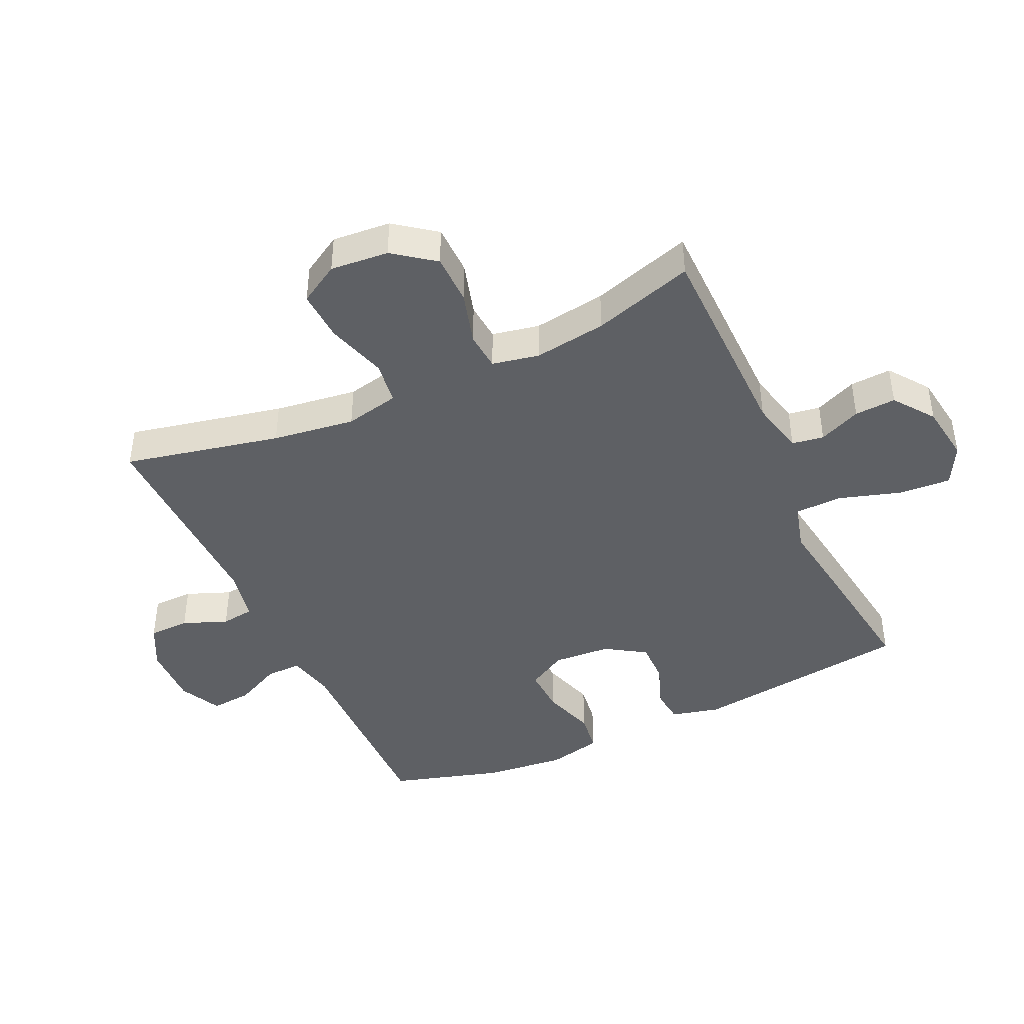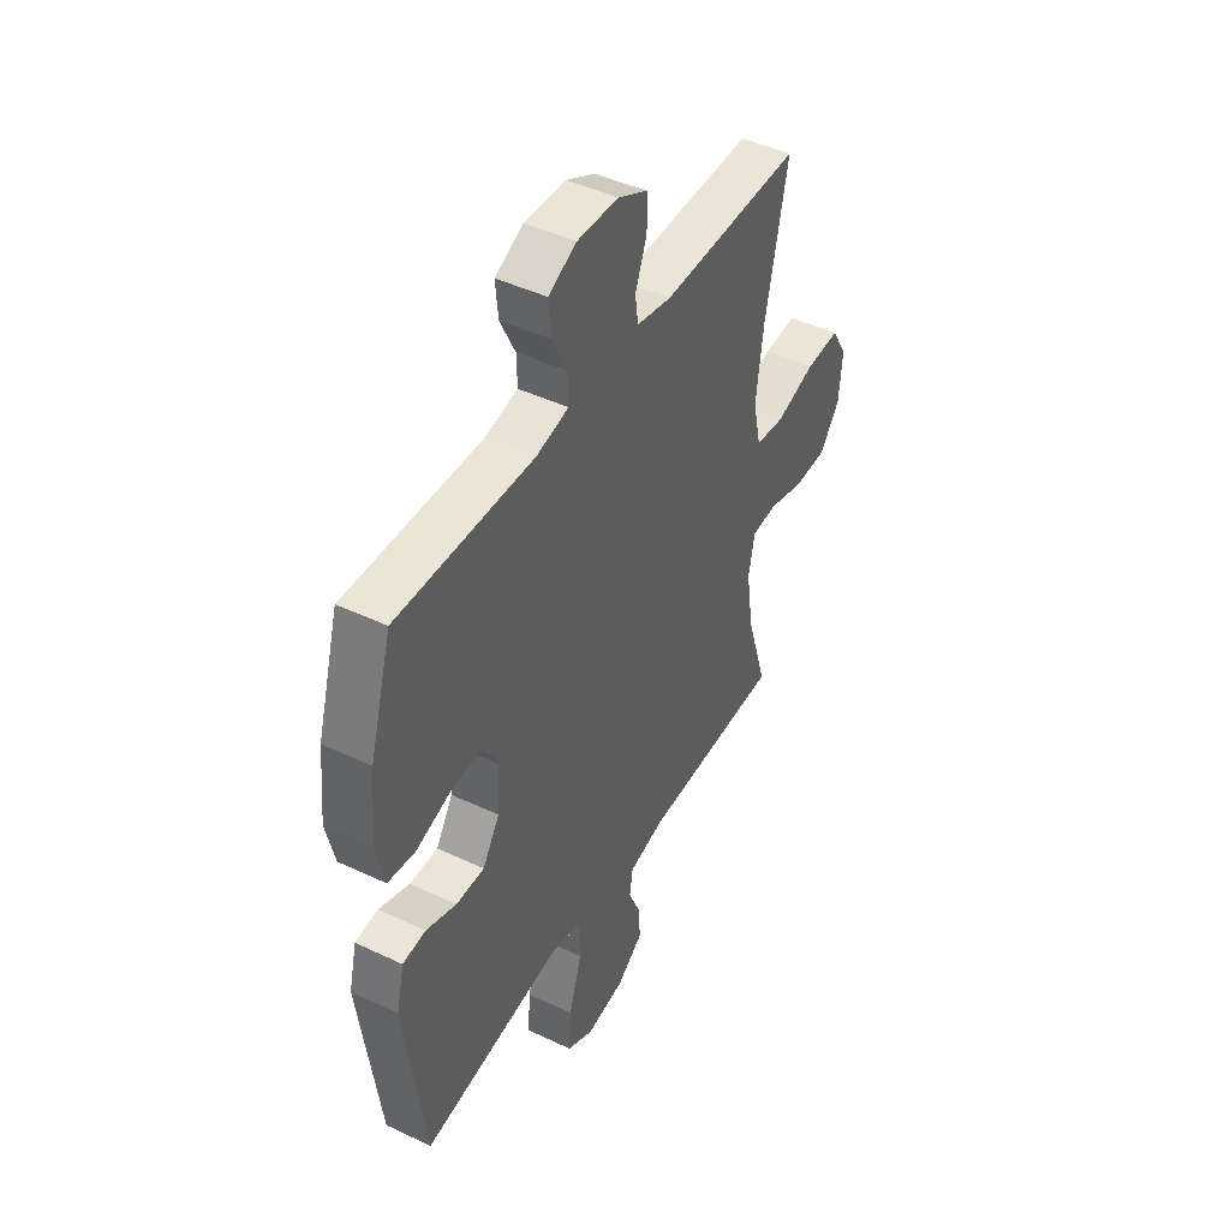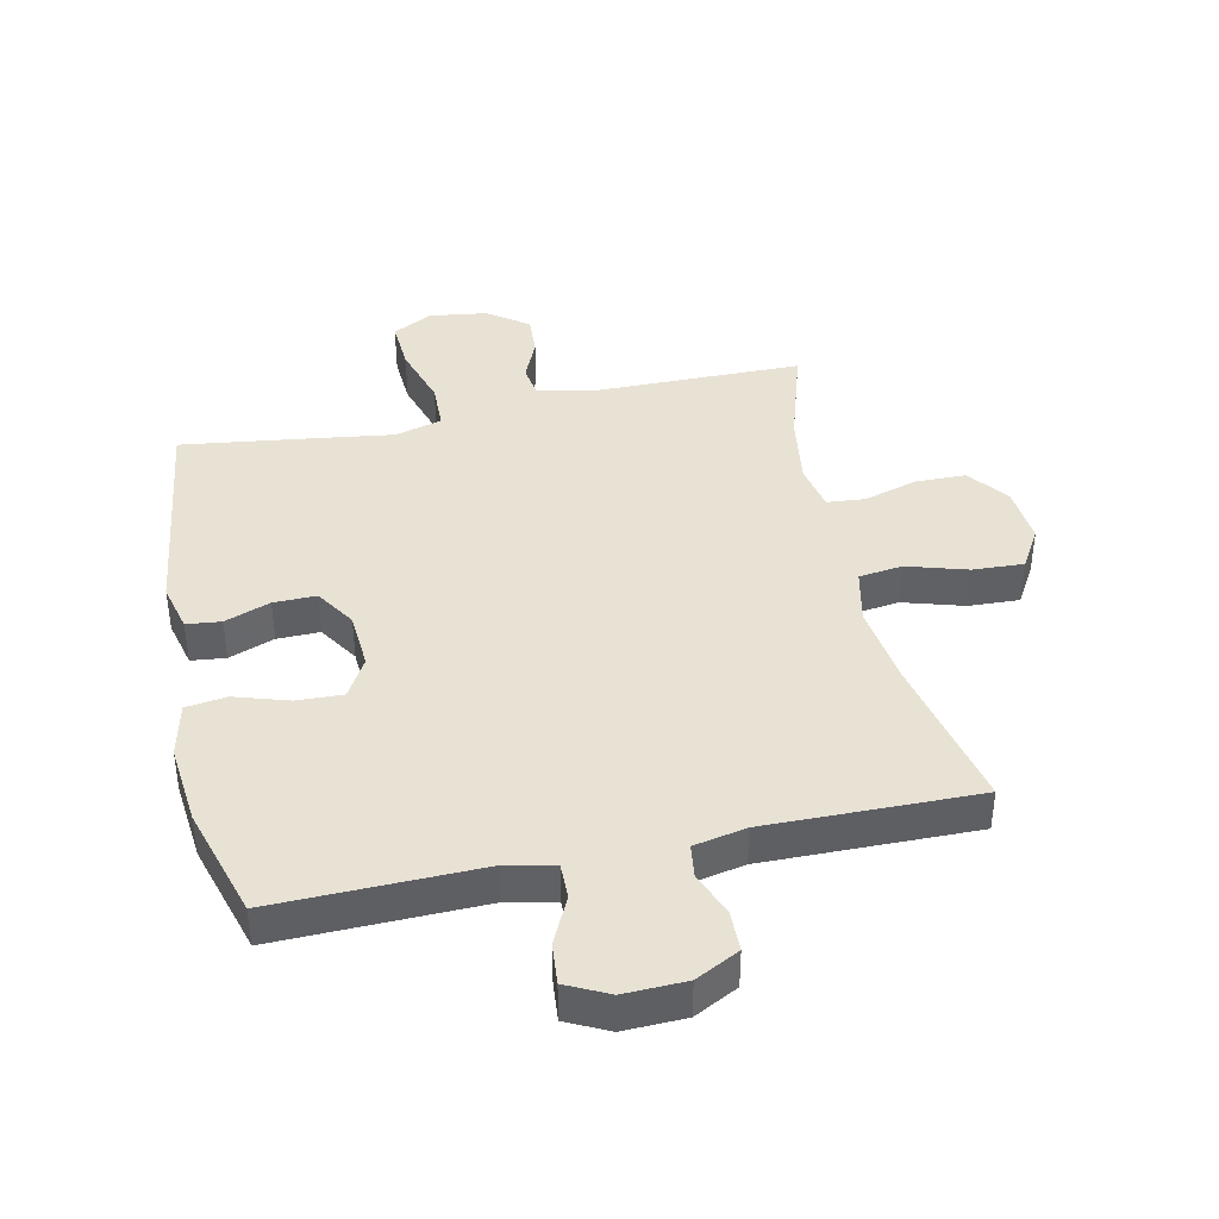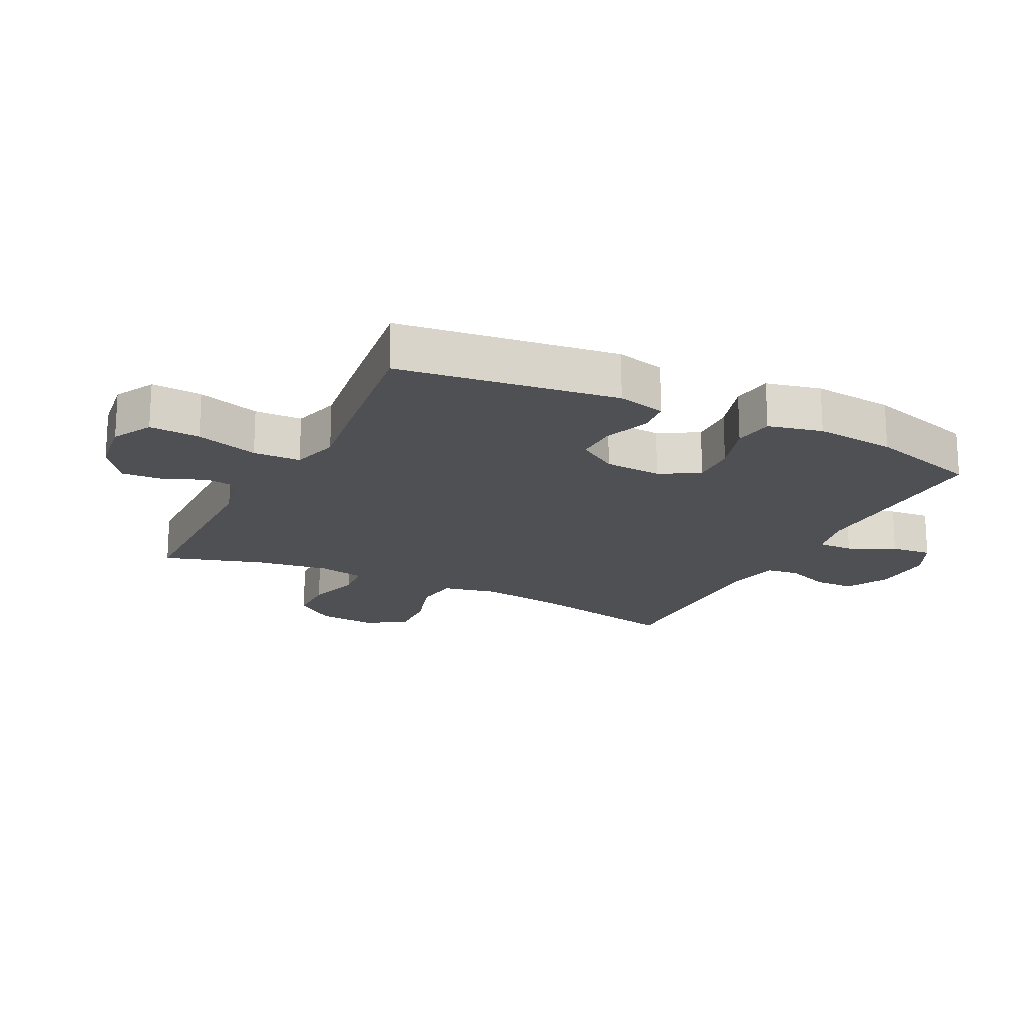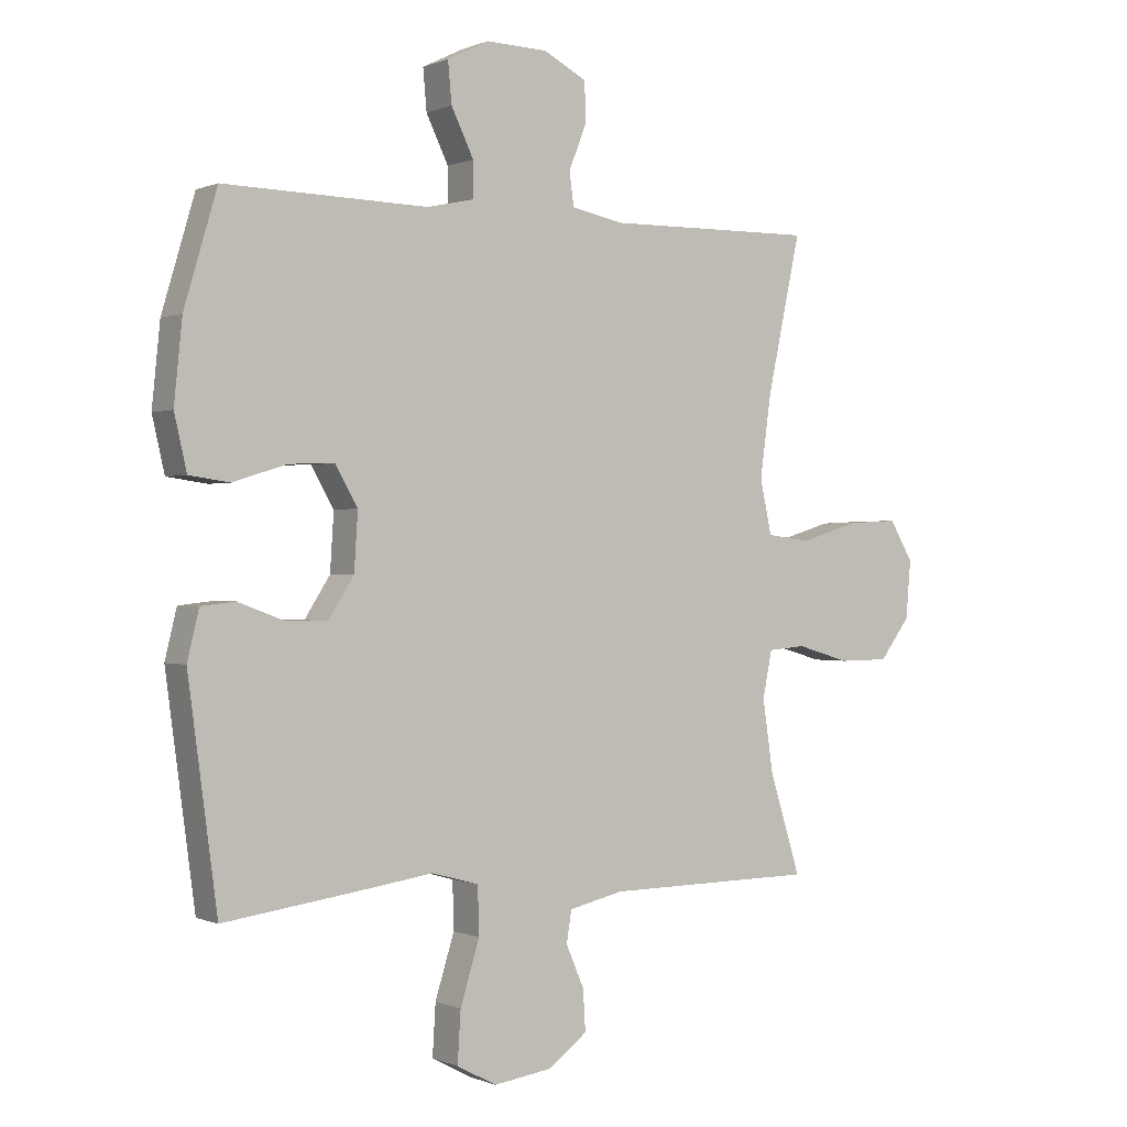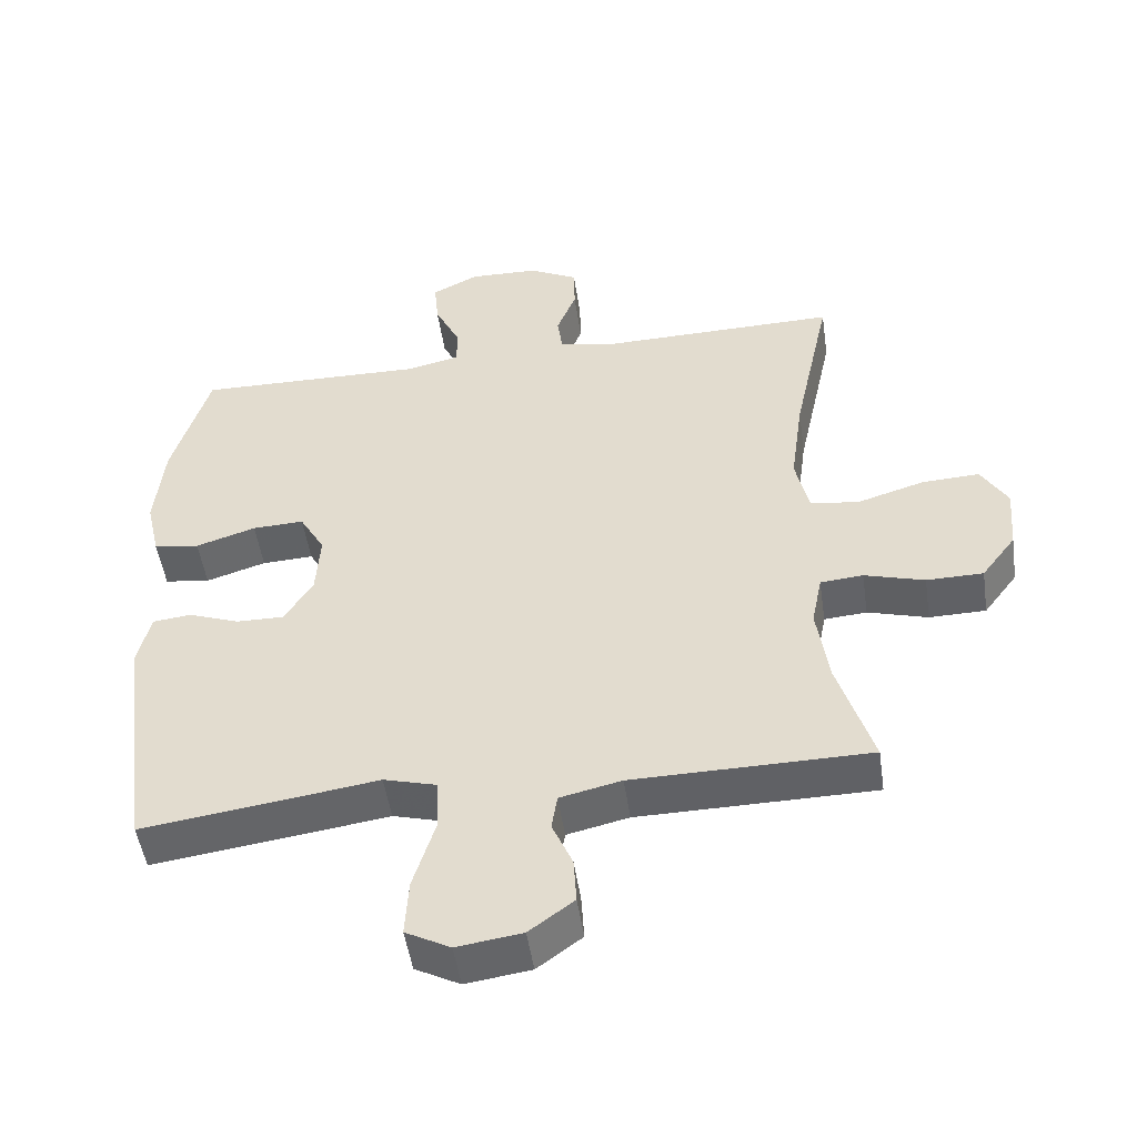
<metadata>
{"format":"obj","ext":"obj","renderer":"f3d","projection":"perspective","resolution":1024,"background":"white","views":[{"elev":-42.8,"azim":114.9,"up":"+Y"},{"elev":45.1,"azim":-61.3,"up":"+Z"},{"elev":40.7,"azim":-12.2,"up":"+Y"},{"elev":-18.7,"azim":-116.6,"up":"+Y"},{"elev":0.0,"azim":-33.7,"up":"+Z"},{"elev":-50.0,"azim":8.3,"up":"+Z"}]}
</metadata>
<code>
v -0.5 0.07 0.5
v -0.172 0.07 0.493
v -0.095 0.07 0.51
v -0.096 0.07 0.567
v -0.132 0.07 0.641
v -0.138 0.07 0.707
v -0.071 0.07 0.74
v 0.028 0.07 0.737
v 0.098 0.07 0.701
v 0.099 0.07 0.636
v 0.071 0.07 0.565
v 0.078 0.07 0.512
v 0.162 0.07 0.495
v 0.5 0.07 0.5
v 0.446 0.07 0.25
v 0.428 0.07 0.118
v 0.447 0.07 0.031
v 0.517 0.07 0.022
v 0.613 0.07 0.051
v 0.695 0.07 0.055
v 0.733 0.07 -0.009
v 0.725 0.07 -0.102
v 0.676 0.07 -0.167
v 0.595 0.07 -0.168
v 0.509 0.07 -0.143
v 0.448 0.07 -0.148
v 0.433 0.07 -0.223
v 0.45 0.07 -0.339
v 0.5 0.07 -0.5
v 0.162 0.07 -0.503
v 0.074 0.07 -0.523
v 0.066 0.07 -0.574
v 0.095 0.07 -0.641
v 0.099 0.07 -0.707
v 0.035 0.07 -0.754
v -0.058 0.07 -0.767
v -0.122 0.07 -0.733
v -0.117 0.07 -0.651
v -0.086 0.07 -0.551
v -0.088 0.07 -0.475
v -0.164 0.07 -0.454
v -0.284 0.07 -0.471
v -0.5 0.07 -0.5
v -0.547 0.07 -0.149
v -0.528 0.07 -0.071
v -0.473 0.07 -0.065
v -0.4 0.07 -0.092
v -0.332 0.07 -0.093
v -0.291 0.07 -0.029
v -0.285 0.07 0.063
v -0.321 0.07 0.126
v -0.395 0.07 0.123
v -0.481 0.07 0.096
v -0.546 0.07 0.105
v -0.566 0.07 0.192
v -0.553 0.07 0.321
v -0.5 0 0.5
v -0.172 0 0.493
v -0.095 0 0.51
v -0.096 0 0.567
v -0.132 0 0.641
v -0.138 0 0.707
v -0.071 0 0.74
v 0.028 0 0.737
v 0.098 0 0.701
v 0.099 0 0.636
v 0.071 0 0.565
v 0.078 0 0.512
v 0.162 0 0.495
v 0.5 0 0.5
v 0.446 0 0.25
v 0.428 0 0.118
v 0.447 0 0.031
v 0.517 0 0.022
v 0.613 0 0.051
v 0.695 0 0.055
v 0.733 0 -0.009
v 0.725 0 -0.102
v 0.676 0 -0.167
v 0.595 0 -0.168
v 0.509 0 -0.143
v 0.448 0 -0.148
v 0.433 0 -0.223
v 0.45 0 -0.339
v 0.5 0 -0.5
v 0.162 0 -0.503
v 0.074 0 -0.523
v 0.066 0 -0.574
v 0.095 0 -0.641
v 0.099 0 -0.707
v 0.035 0 -0.754
v -0.058 0 -0.767
v -0.122 0 -0.733
v -0.117 0 -0.651
v -0.086 0 -0.551
v -0.088 0 -0.475
v -0.164 0 -0.454
v -0.284 0 -0.471
v -0.5 0 -0.5
v -0.547 0 -0.149
v -0.528 0 -0.071
v -0.473 0 -0.065
v -0.4 0 -0.092
v -0.332 0 -0.093
v -0.291 0 -0.029
v -0.285 0 0.063
v -0.321 0 0.126
v -0.395 0 0.123
v -0.481 0 0.096
v -0.546 0 0.105
v -0.566 0 0.192
v -0.553 0 0.321
f 55 56 1 2
f 52 53 54 55
f 51 52 55 2
f 50 51 2 3
f 49 50 3
f 44 45 46 47
f 44 47 48
f 41 42 43 44
f 40 41 44 48
f 36 37 38 39
f 36 39 40
f 35 36 40
f 32 33 34 35
f 31 32 35 40
f 30 31 40 48
f 28 29 30 48
f 22 23 24 25
f 22 25 26
f 21 22 26
f 18 19 20 21
f 17 18 21 26
f 16 17 26 27
f 13 14 15
f 12 13 15 16
f 8 9 10 11
f 8 11 12
f 7 8 12
f 4 5 6 7
f 3 4 7 12
f 49 3 12 16
f 27 28 48 49
f 16 27 49
f 58 57 112 111
f 111 110 109 108
f 58 111 108 107
f 59 58 107 106
f 59 106 105
f 103 102 101 100
f 104 103 100
f 100 99 98 97
f 104 100 97 96
f 95 94 93 92
f 96 95 92
f 96 92 91
f 91 90 89 88
f 96 91 88 87
f 104 96 87 86
f 104 86 85 84
f 81 80 79 78
f 82 81 78
f 82 78 77
f 77 76 75 74
f 82 77 74 73
f 83 82 73 72
f 71 70 69
f 72 71 69 68
f 67 66 65 64
f 68 67 64
f 68 64 63
f 63 62 61 60
f 68 63 60 59
f 72 68 59 105
f 105 104 84 83
f 105 83 72
f 1 57 58 2
f 2 58 59 3
f 3 59 60 4
f 4 60 61 5
f 5 61 62 6
f 6 62 63 7
f 7 63 64 8
f 8 64 65 9
f 9 65 66 10
f 10 66 67 11
f 11 67 68 12
f 12 68 69 13
f 13 69 70 14
f 14 70 71 15
f 15 71 72 16
f 16 72 73 17
f 17 73 74 18
f 18 74 75 19
f 19 75 76 20
f 20 76 77 21
f 21 77 78 22
f 22 78 79 23
f 23 79 80 24
f 24 80 81 25
f 25 81 82 26
f 26 82 83 27
f 27 83 84 28
f 28 84 85 29
f 29 85 86 30
f 30 86 87 31
f 31 87 88 32
f 32 88 89 33
f 33 89 90 34
f 34 90 91 35
f 35 91 92 36
f 36 92 93 37
f 37 93 94 38
f 38 94 95 39
f 39 95 96 40
f 40 96 97 41
f 41 97 98 42
f 42 98 99 43
f 43 99 100 44
f 44 100 101 45
f 45 101 102 46
f 46 102 103 47
f 47 103 104 48
f 48 104 105 49
f 49 105 106 50
f 50 106 107 51
f 51 107 108 52
f 52 108 109 53
f 53 109 110 54
f 54 110 111 55
f 55 111 112 56
f 56 112 57 1

</code>
